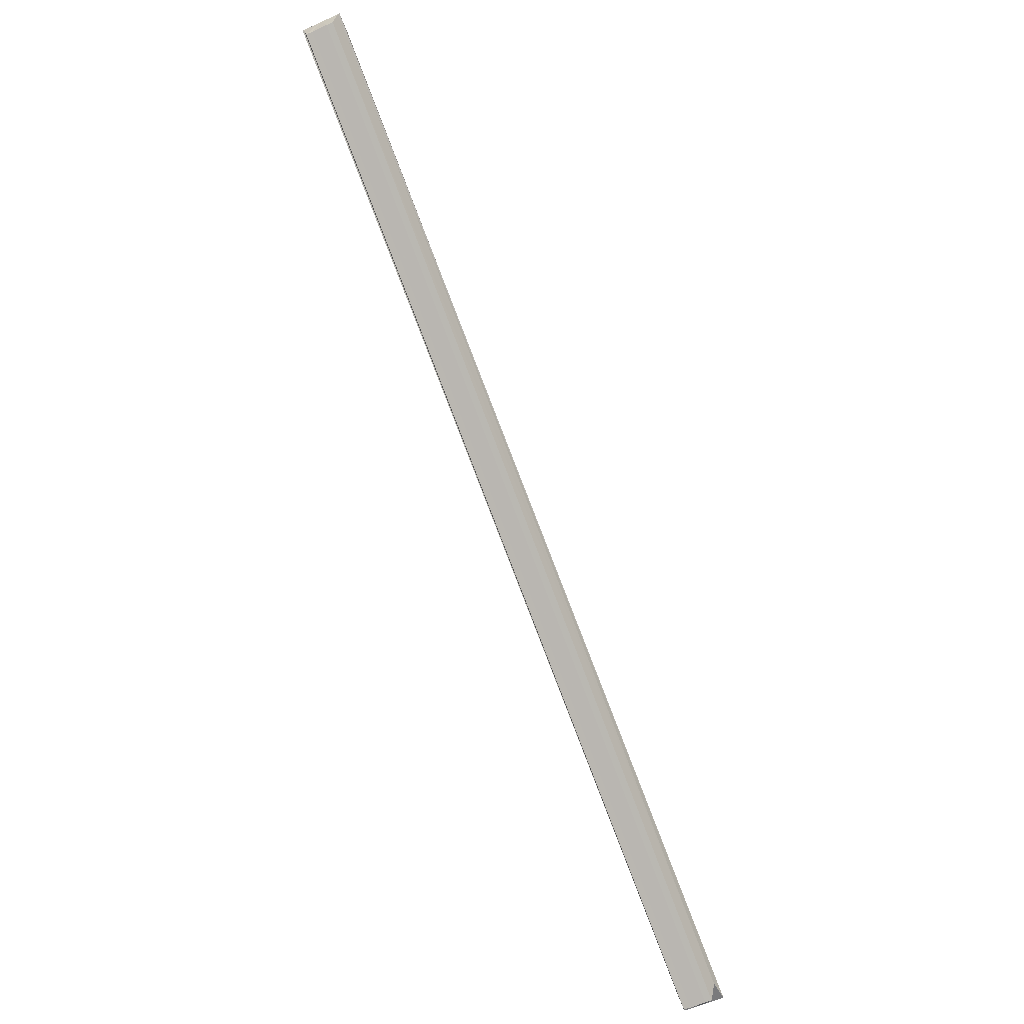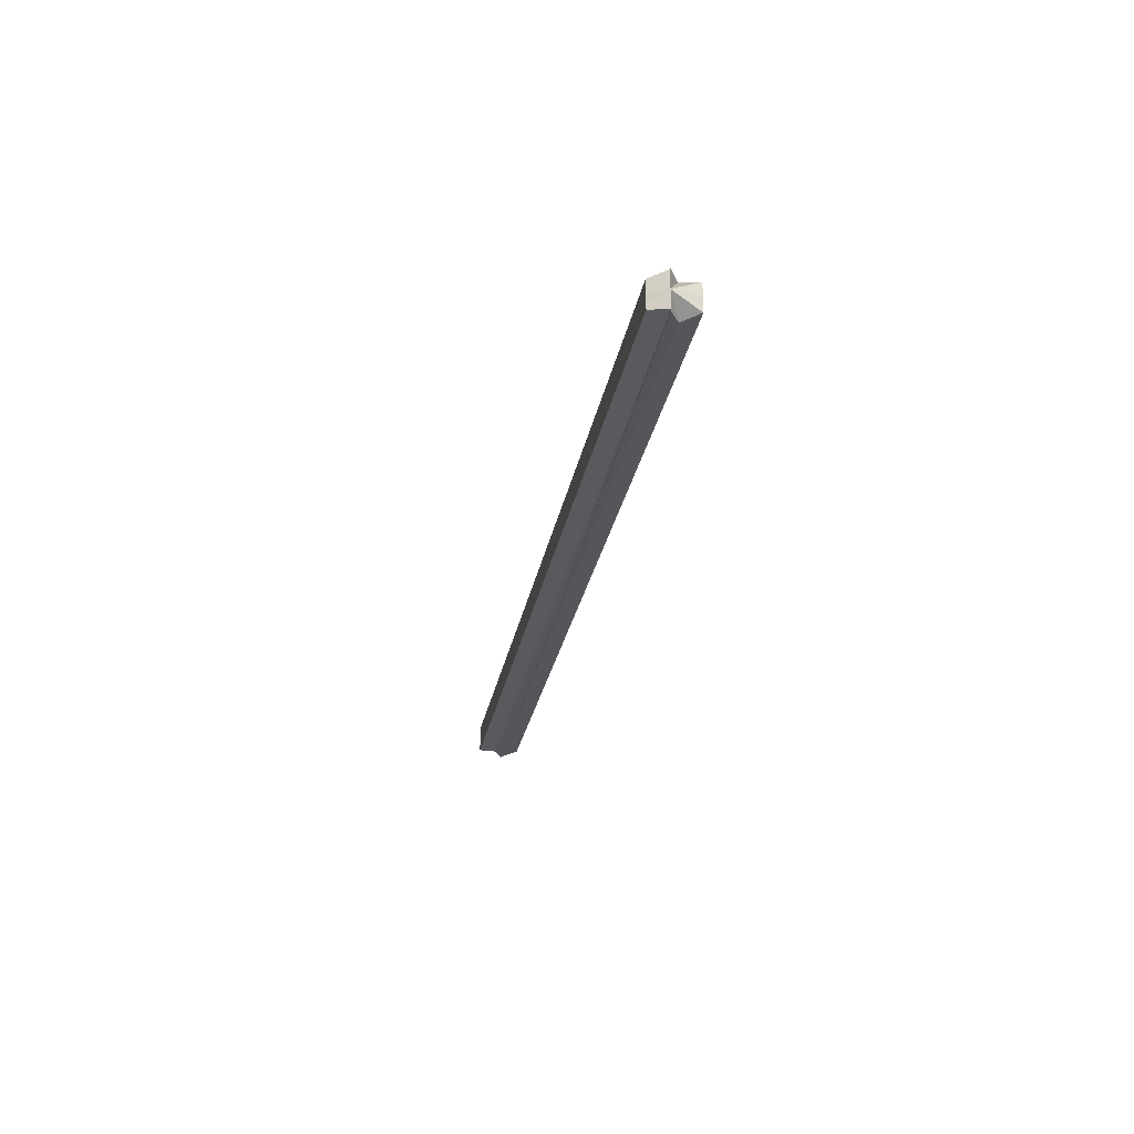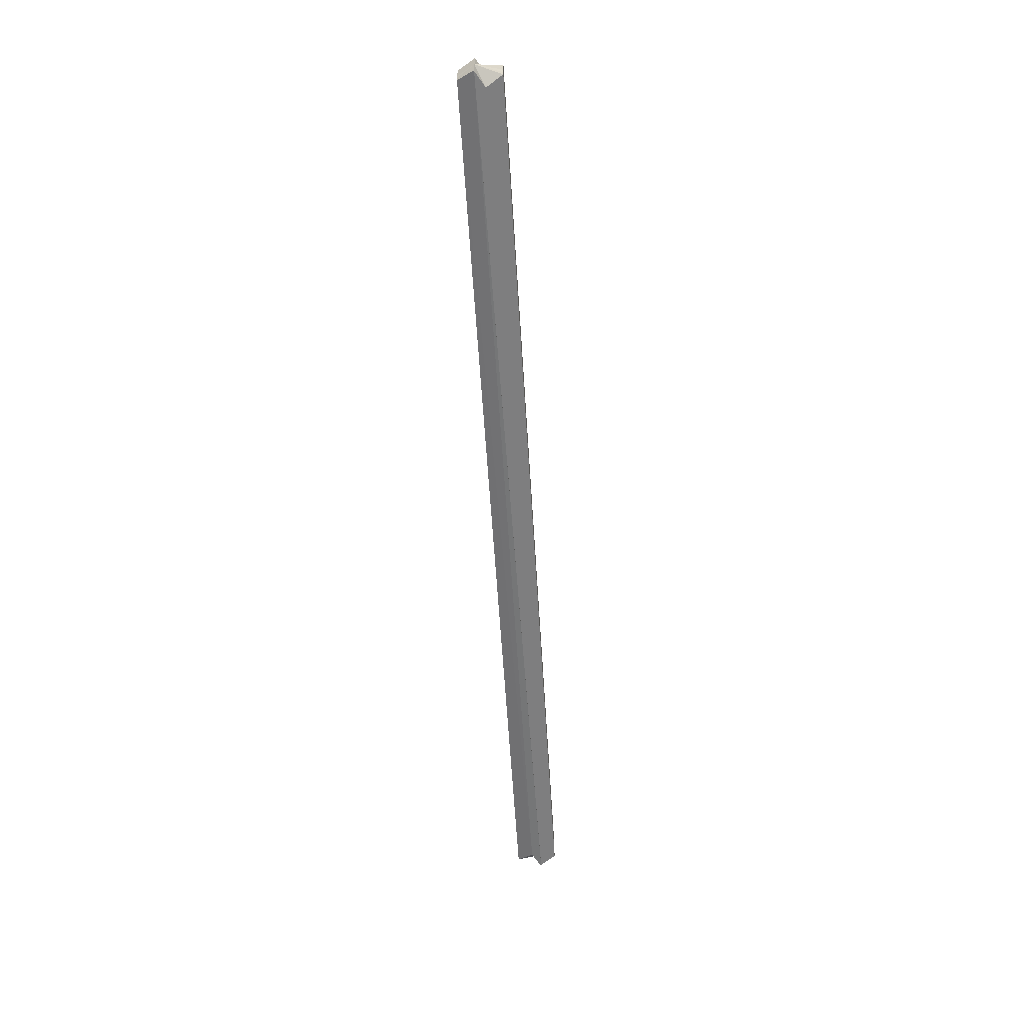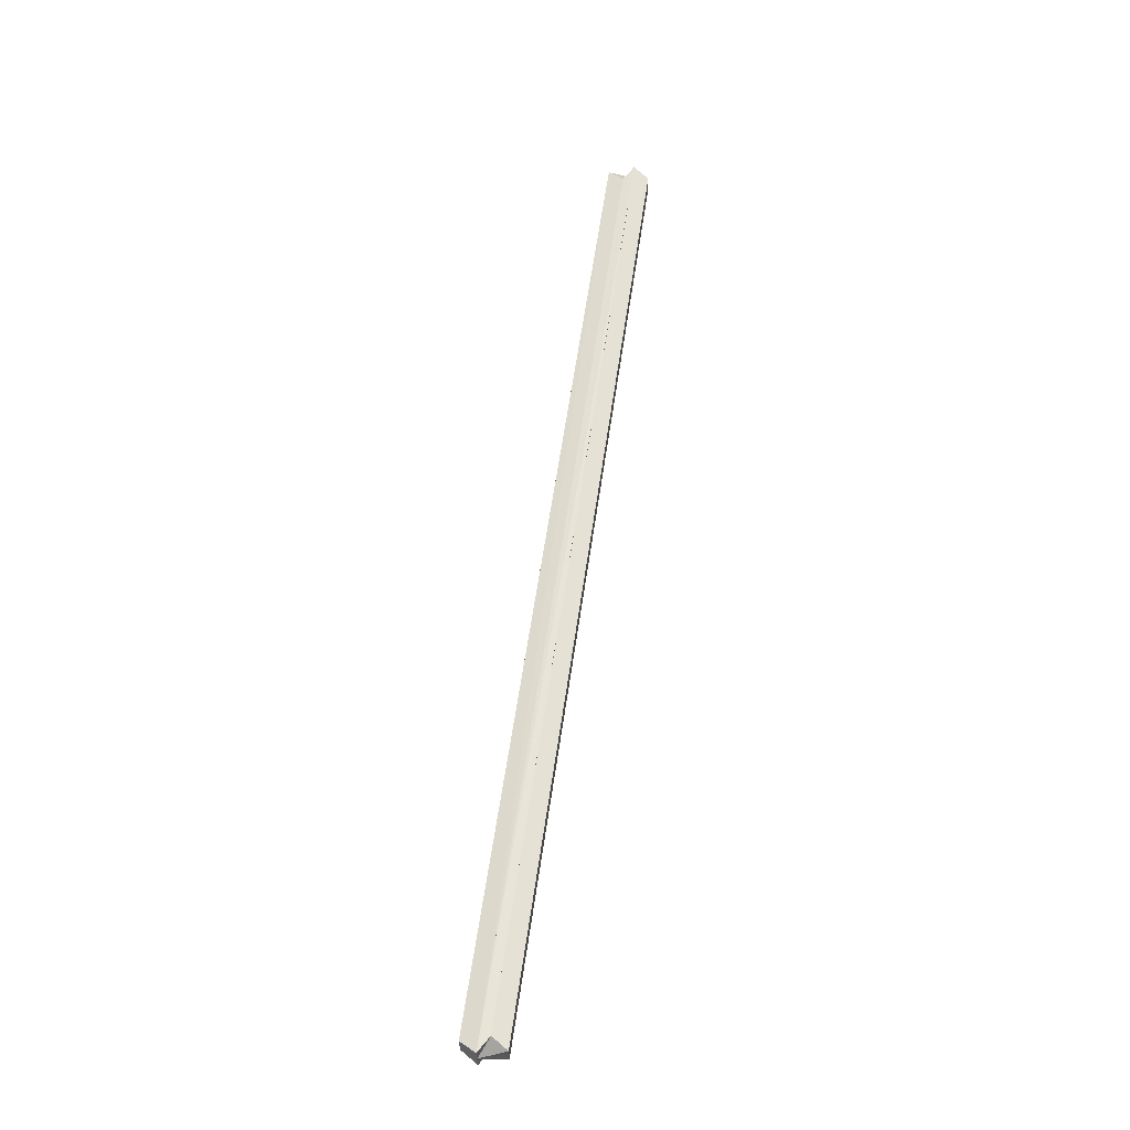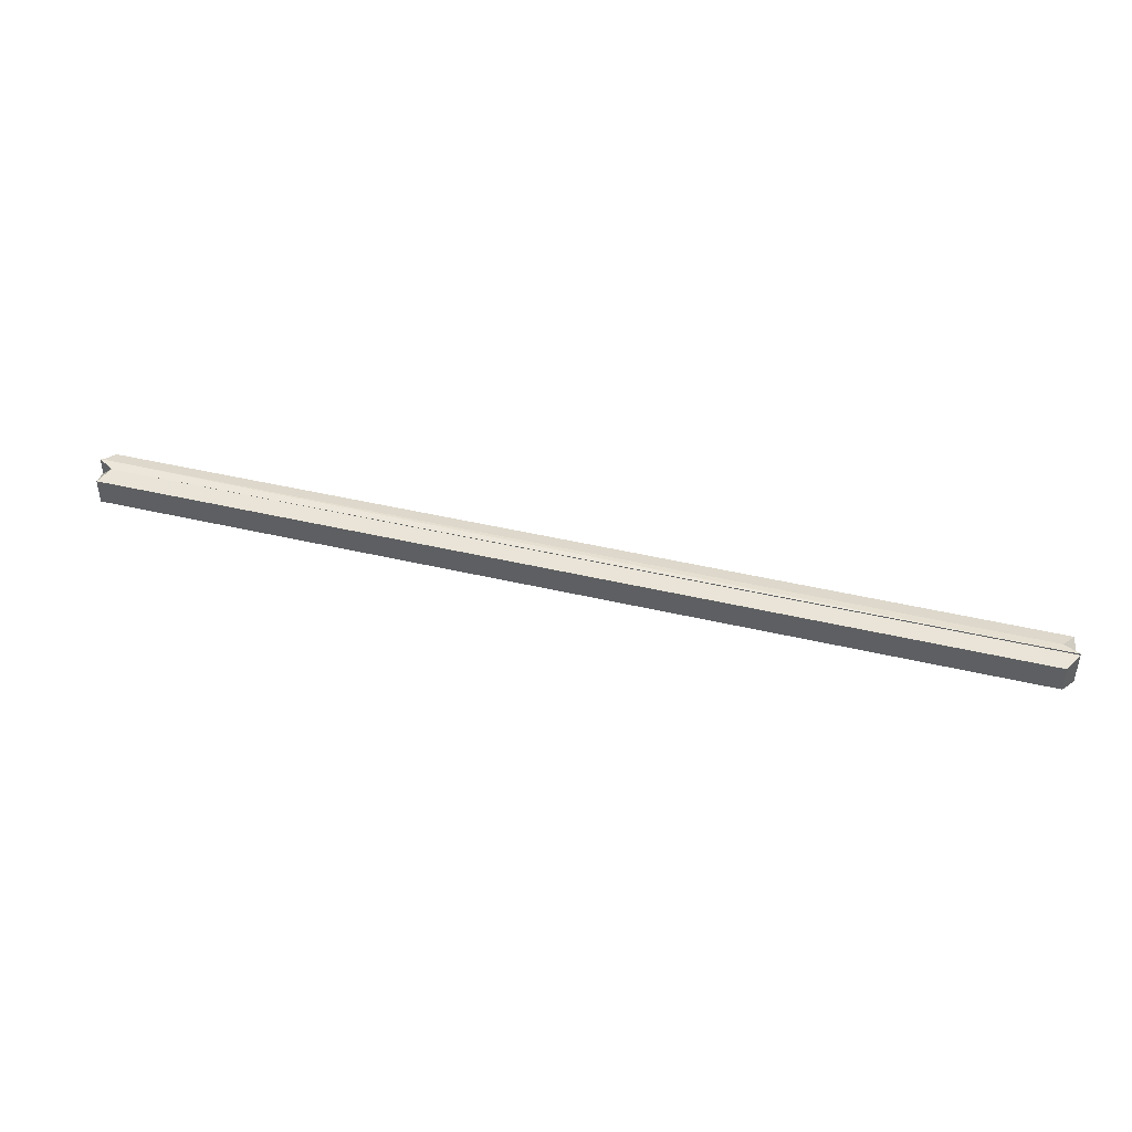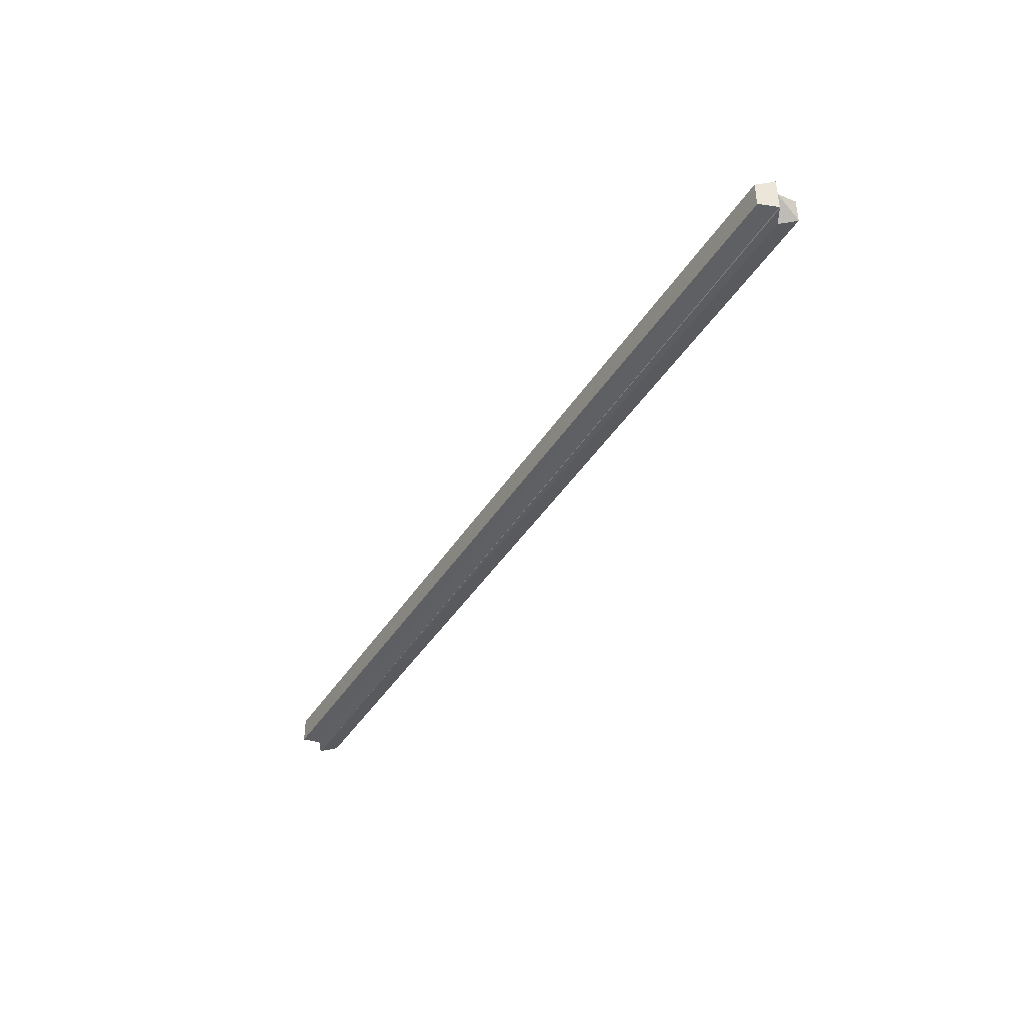
<metadata>
{"format":"obj","ext":"obj","renderer":"f3d","projection":"perspective","resolution":1024,"background":"white","views":[{"elev":-58.5,"azim":114.7,"up":"+Y"},{"elev":-25.5,"azim":110.5,"up":"+Z"},{"elev":-58.4,"azim":-56.3,"up":"+Z"},{"elev":60.5,"azim":128.4,"up":"+Z"},{"elev":44.4,"azim":45.6,"up":"+Z"},{"elev":-41.5,"azim":-89.4,"up":"+Z"}]}
</metadata>
<code>
o 1924
v 2163 1872 9.03
v 2163 1872 9.034
v 2163 1872 9.03
v 2163 1872 9.034
v 2163 1872 9.037
v 2163 1872 9.03
v 2163 1872 9.037
v 2163 1872 9.037
v 2163 1872 9.039
v 2163 1872 9.03
v 2163 1872 9.03
v 2163 1872 9.039
v 2163 1872 9.039
v 2163 1872 9.039
v 2163 1872 9.02
v 2163 1872 9.021
v 2163 1872 9.04
v 2163 1872 9.039
v 2163 1872 9.021
v 2163 1872 9.02
v 2163 1872 9.03
v 2163 1872 9.039
v 2163 1872 9.021
v 2163 1872 9.021
v 2163 1872 9.023
v 2163 1872 9.04
v 2163 1872 9.04
v 2163 1872 9.039
v 2163 1872 9.04
v 2163 1872 9.03
v 2163 1872 9.039
v 2163 1872 9.021
v 2163 1872 9.023
v 2163 1872 9.023
v 2163 1872 9.039
v 2163 1872 9.037
v 2163 1872 9.021
v 2163 1872 9.023
v 2163 1872 9.021
v 2163 1872 9.023
v 2163 1872 9.02
v 2163 1872 9.021
v 2163 1872 9.026
v 2163 1872 9.026
v 2163 1872 9.039
v 2163 1872 9.037
v 2163 1872 9.023
v 2163 1872 9.021
v 2163 1872 9.02
v 2163 1872 9.02
v 2163 1872 9.026
v 2163 1872 9.026
v 2163 1872 9.023
v 2163 1872 9.021
v 2163 1872 9.023
v 2163 1872 9.021
v 2163 1872 9.03
v 2163 1872 9.034
v 2163 1872 9.037
v 2163 1872 9.03
v 2163 1872 9.034
v 2163 1872 9.037
v 2163 1872 9.039
v 2163 1872 9.037
v 2163 1872 9.039
v 2163 1872 9.039
v 2163 1872 9.04
v 2163 1872 9.039
v 2163 1872 9.03
v 2163 1872 9.039
v 2163 1872 9.02
v 2163 1872 9.021
f 1 2 3
f 3 2 4
f 2 5 4
f 6 5 2
f 6 2 1
f 4 5 7
f 8 9 7
f 10 3 4
f 10 4 7
f 11 7 12
f 7 13 14
f 11 15 16
f 13 17 18
f 19 20 15
f 21 22 17
f 23 20 24
f 21 23 25
f 26 22 27
f 28 26 29
f 30 31 27
f 30 32 33
f 10 34 24
f 10 35 36
f 37 38 33
f 39 40 37
f 41 39 42
f 38 43 33
f 6 43 38
f 33 43 44
f 10 33 44
f 43 1 44
f 6 1 43
f 44 1 3
f 10 44 3
f 6 45 46
f 6 47 48
f 49 48 50
f 6 25 51
f 51 25 52
f 52 25 53
f 25 54 53
f 10 52 53
f 55 54 56
f 10 57 52
f 57 51 52
f 10 58 57
f 10 59 58
f 60 51 57
f 58 60 57
f 6 51 60
f 59 61 58
f 61 60 58
f 6 60 61
f 62 61 59
f 6 61 62
f 63 62 64
f 65 62 66
f 67 68 66
f 69 62 70
f 69 71 72

</code>
